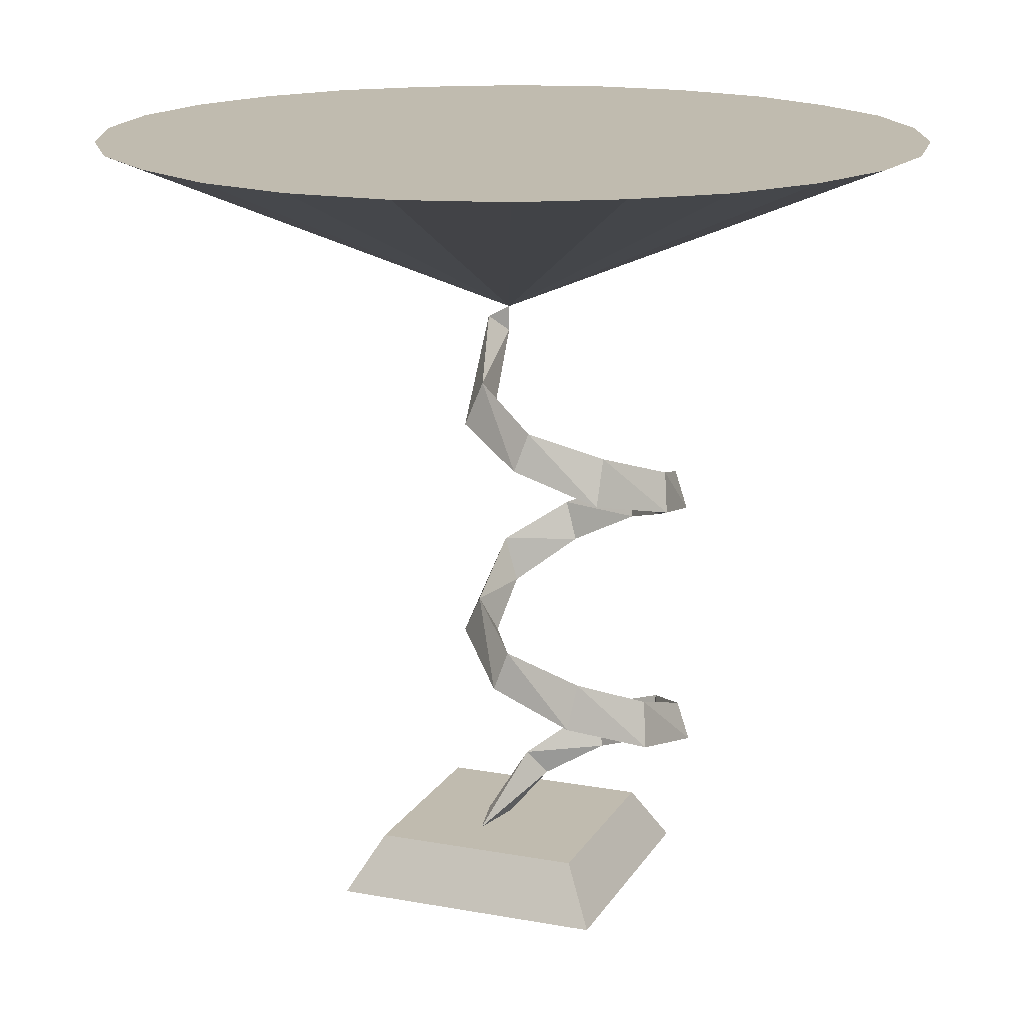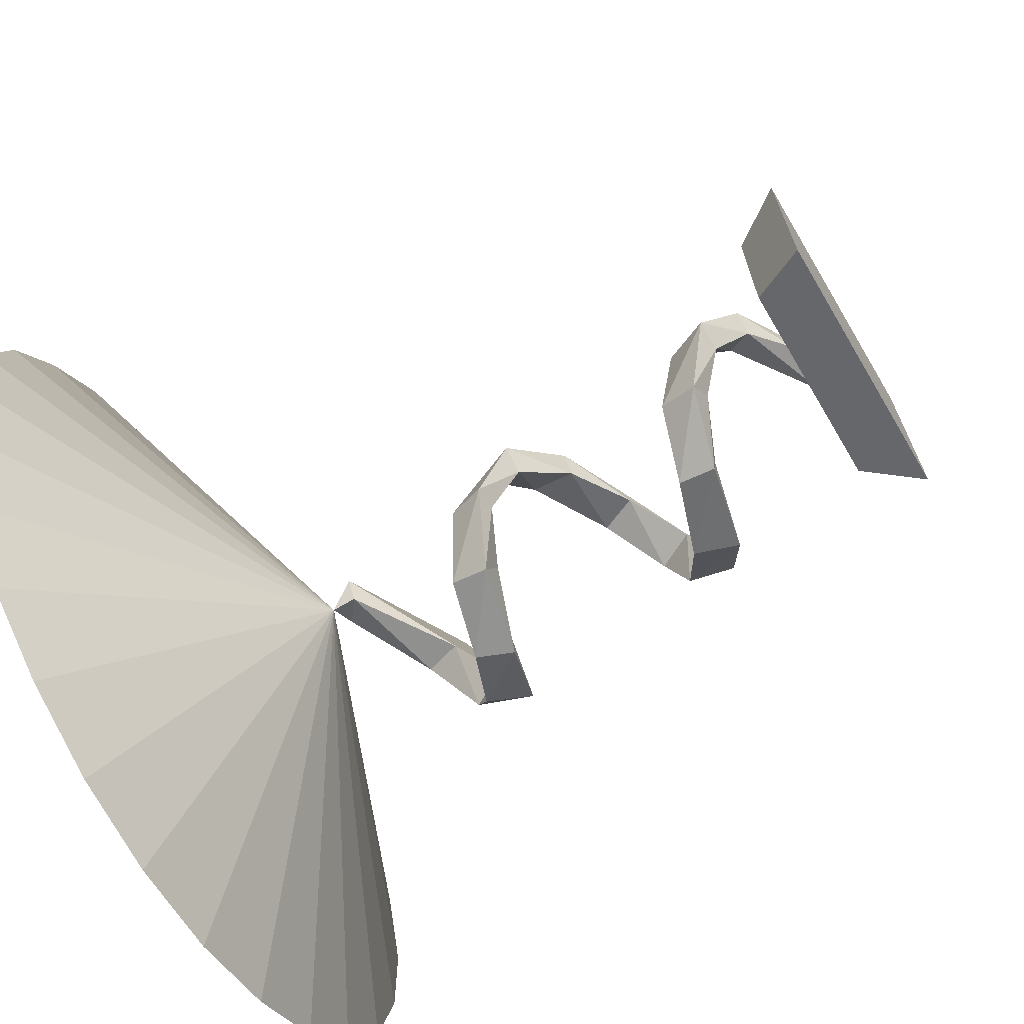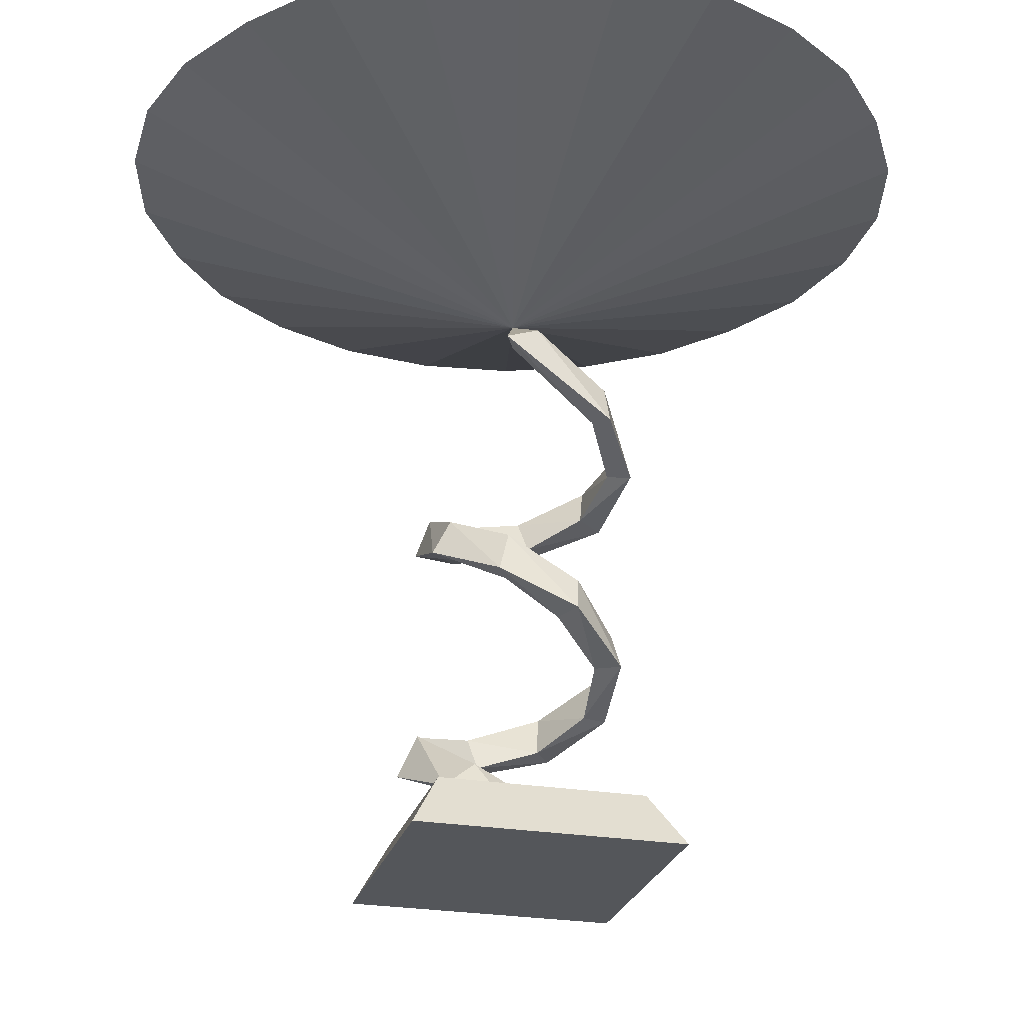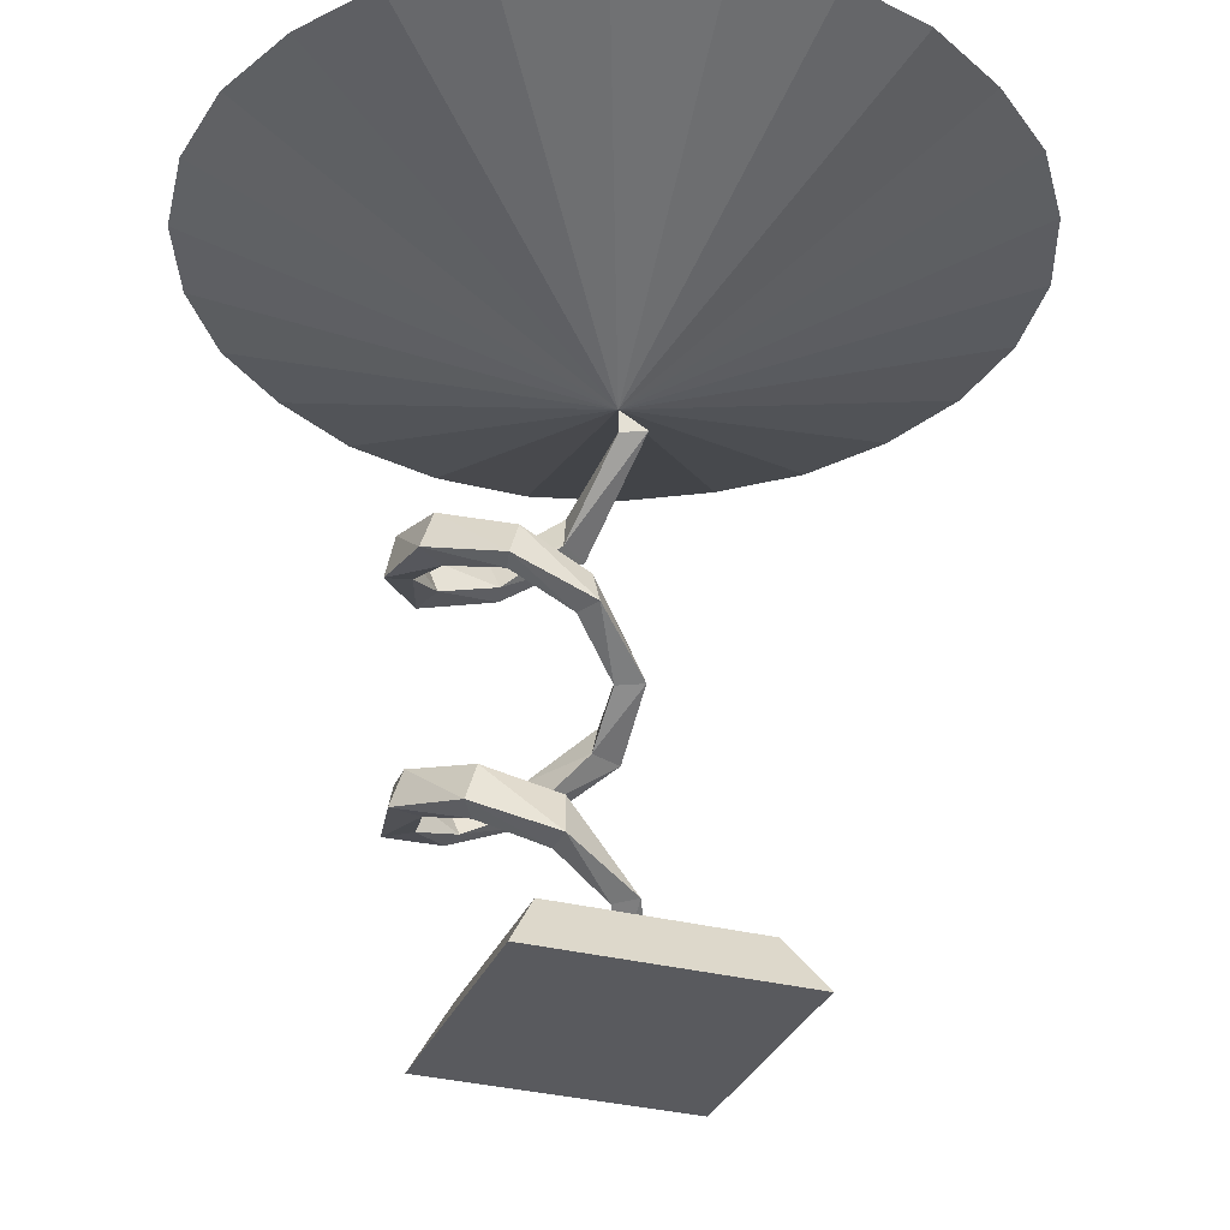
<metadata>
{"format":"obj","ext":"obj","renderer":"f3d","projection":"perspective","resolution":1024,"background":"white","views":[{"elev":16.1,"azim":110.9,"up":"+Y"},{"elev":-70.3,"azim":-59.4,"up":"+Z"},{"elev":-25.5,"azim":-15.0,"up":"+Y"},{"elev":-31.5,"azim":-110.1,"up":"+Y"}]}
</metadata>
<code>
o group0
v -0.25 0.45 1.9
v -0.25 0.45 0.25
v -1.9 0.45 1.9
v -0.25 0.45 0.25
v -1.9 0.45 0.25
v -1.9 0.45 1.9
v -2.15 0 2.15
v 0 0 2.15
v -1.9 0.45 1.9
v 0 0 2.15
v -0.25 0.45 1.9
v -1.9 0.45 1.9
v 0 0 2.15
v 0 0 0
v -0.25 0.45 1.9
v 0 0 0
v -0.25 0.45 0.25
v -0.25 0.45 1.9
v 0 0 0
v -2.15 0 0
v -0.25 0.45 0.25
v -2.15 0 0
v -1.9 0.45 0.25
v -0.25 0.45 0.25
v -2.15 0 0
v -2.15 0 2.15
v -1.9 0.45 0.25
v -2.15 0 2.15
v -1.9 0.45 1.9
v -1.9 0.45 0.25
v -2.15 0 0
v 0 0 0
v -2.15 0 2.15
v 0 0 0
v 0 0 2.15
v -2.15 0 2.15
v -1.9 6.3 -2.15
v -1.1 6.3 -2.25
v -1.1 4.9 1.1
v -2.65 6.3 -1.85
v -1.9 6.3 -2.15
v -1.1 4.9 1.1
v -3.3 6.3 -1.4
v -2.65 6.3 -1.85
v -1.1 4.9 1.1
v -3.8 6.3 -0.8
v -3.3 6.3 -1.4
v -1.1 4.9 1.1
v -4.2 6.3 -0.1
v -3.8 6.3 -0.8
v -1.1 4.9 1.1
v -4.4 6.3 0.7
v -4.2 6.3 -0.1
v -1.1 4.9 1.1
v -4.4 6.3 1.5
v -4.4 6.3 0.7
v -1.1 4.9 1.1
v -4.2 6.3 2.25
v -4.4 6.3 1.5
v -1.1 4.9 1.1
v -3.8 6.3 2.95
v -4.2 6.3 2.25
v -1.1 4.9 1.1
v -3.3 6.3 3.55
v -3.8 6.3 2.95
v -1.1 4.9 1.1
v -2.65 6.3 4
v -3.3 6.3 3.55
v -1.1 4.9 1.1
v -1.9 6.3 4.3
v -2.65 6.3 4
v -1.1 4.9 1.1
v -1.1 6.3 4.4
v -1.9 6.3 4.3
v -1.1 4.9 1.1
v -0.3 6.3 4.3
v -1.1 6.3 4.4
v -1.1 4.9 1.1
v 0.45 6.3 4
v -0.3 6.3 4.3
v -1.1 4.9 1.1
v 1.1 6.3 3.55
v 0.45 6.3 4
v -1.1 4.9 1.1
v 1.6 6.3 2.95
v 1.1 6.3 3.55
v -1.1 4.9 1.1
v 2 6.3 2.25
v 1.6 6.3 2.95
v -1.1 4.9 1.1
v 2.2 6.3 1.5
v 2 6.3 2.25
v -1.1 4.9 1.1
v 2.2 6.3 0.7
v 2.2 6.3 1.5
v -1.1 4.9 1.1
v 2 6.3 -0.1
v 2.2 6.3 0.7
v -1.1 4.9 1.1
v 1.6 6.3 -0.8
v 2 6.3 -0.1
v -1.1 4.9 1.1
v 1.1 6.3 -1.4
v 1.6 6.3 -0.8
v -1.1 4.9 1.1
v 0.45 6.3 -1.85
v 1.1 6.3 -1.4
v -1.1 4.9 1.1
v -0.3 6.3 -2.15
v 0.45 6.3 -1.85
v -1.1 4.9 1.1
v -1.1 6.3 -2.25
v -0.3 6.3 -2.15
v -1.1 4.9 1.1
v -1.9 6.3 -2.15
v -1.1 6.3 1.1
v -1.1 6.3 -2.25
v -2.65 6.3 -1.85
v -1.1 6.3 1.1
v -1.9 6.3 -2.15
v -3.3 6.3 -1.4
v -1.1 6.3 1.1
v -2.65 6.3 -1.85
v -3.8 6.3 -0.8
v -1.1 6.3 1.1
v -3.3 6.3 -1.4
v -4.2 6.3 -0.1
v -1.1 6.3 1.1
v -3.8 6.3 -0.8
v -4.4 6.3 0.7
v -1.1 6.3 1.1
v -4.2 6.3 -0.1
v -4.4 6.3 1.5
v -1.1 6.3 1.1
v -4.4 6.3 0.7
v -4.2 6.3 2.25
v -1.1 6.3 1.1
v -4.4 6.3 1.5
v -3.8 6.3 2.95
v -1.1 6.3 1.1
v -4.2 6.3 2.25
v -3.3 6.3 3.55
v -1.1 6.3 1.1
v -3.8 6.3 2.95
v -2.65 6.3 4
v -1.1 6.3 1.1
v -3.3 6.3 3.55
v -1.9 6.3 4.3
v -1.1 6.3 1.1
v -2.65 6.3 4
v -1.1 6.3 4.4
v -1.1 6.3 1.1
v -1.9 6.3 4.3
v -0.3 6.3 4.3
v -1.1 6.3 1.1
v -1.1 6.3 4.4
v 0.45 6.3 4
v -1.1 6.3 1.1
v -0.3 6.3 4.3
v 1.1 6.3 3.55
v -1.1 6.3 1.1
v 0.45 6.3 4
v 1.6 6.3 2.95
v -1.1 6.3 1.1
v 1.1 6.3 3.55
v 2 6.3 2.25
v -1.1 6.3 1.1
v 1.6 6.3 2.95
v 2.2 6.3 1.5
v -1.1 6.3 1.1
v 2 6.3 2.25
v 2.2 6.3 0.7
v -1.1 6.3 1.1
v 2.2 6.3 1.5
v 2 6.3 -0.1
v -1.1 6.3 1.1
v 2.2 6.3 0.7
v 1.6 6.3 -0.8
v -1.1 6.3 1.1
v 2 6.3 -0.1
v 1.1 6.3 -1.4
v -1.1 6.3 1.1
v 1.6 6.3 -0.8
v 0.45 6.3 -1.85
v -1.1 6.3 1.1
v 1.1 6.3 -1.4
v -0.3 6.3 -2.15
v -1.1 6.3 1.1
v 0.45 6.3 -1.85
v -1.1 6.3 -2.25
v -1.1 6.3 1.1
v -0.3 6.3 -2.15
v -0.7 0.45 1.2
v -1.15 0.45 1.3
v -1.15 0.45 1.1
v -1.15 0.45 1.1
v -1.5 0.7 0.9
v -0.7 0.45 1.2
v -1.5 0.7 0.9
v -1.4 0.9 1.05
v -0.7 0.45 1.2
v -1.15 0.45 1.3
v -1.65 0.7 1.05
v -1.15 0.45 1.1
v -1.65 0.7 1.05
v -1.5 0.7 0.9
v -1.15 0.45 1.1
v -0.7 0.45 1.2
v -1.4 0.9 1.05
v -1.15 0.45 1.3
v -1.4 0.9 1.05
v -1.65 0.7 1.05
v -1.15 0.45 1.3
v -1.5 0.7 0.9
v -1.65 0.95 0.45
v -1.4 0.9 1.05
v -1.65 0.95 0.45
v -1.75 1.3 0.5
v -1.4 0.9 1.05
v -1.65 0.7 1.05
v -1.9 0.95 0.45
v -1.5 0.7 0.9
v -1.9 0.95 0.45
v -1.65 0.95 0.45
v -1.5 0.7 0.9
v -1.4 0.9 1.05
v -1.75 1.3 0.5
v -1.65 0.7 1.05
v -1.75 1.3 0.5
v -1.9 0.95 0.45
v -1.65 0.7 1.05
v -1.65 0.95 0.45
v -1.5 1.15 -0.05
v -1.75 1.3 0.5
v -1.5 1.15 -0.05
v -1.6 1.5 -0.05
v -1.75 1.3 0.5
v -1.9 0.95 0.45
v -1.65 1.2 -0.15
v -1.65 0.95 0.45
v -1.65 1.2 -0.15
v -1.5 1.15 -0.05
v -1.65 0.95 0.45
v -1.75 1.3 0.5
v -1.6 1.5 -0.05
v -1.9 0.95 0.45
v -1.6 1.5 -0.05
v -1.65 1.2 -0.15
v -1.9 0.95 0.45
v -1.5 1.15 -0.05
v -1.05 1.35 -0.25
v -1.6 1.5 -0.05
v -1.05 1.35 -0.25
v -1.1 1.65 -0.4
v -1.6 1.5 -0.05
v -1.65 1.2 -0.15
v -1.1 1.35 -0.5
v -1.5 1.15 -0.05
v -1.1 1.35 -0.5
v -1.05 1.35 -0.25
v -1.5 1.15 -0.05
v -1.6 1.5 -0.05
v -1.1 1.65 -0.4
v -1.65 1.2 -0.15
v -1.1 1.65 -0.4
v -1.1 1.35 -0.5
v -1.65 1.2 -0.15
v -1.05 1.35 -0.25
v -0.55 1.5 -0.15
v -1.1 1.65 -0.4
v -0.55 1.5 -0.15
v -0.5 1.85 -0.3
v -1.1 1.65 -0.4
v -1.1 1.35 -0.5
v -0.4 1.5 -0.35
v -1.05 1.35 -0.25
v -0.4 1.5 -0.35
v -0.55 1.5 -0.15
v -1.05 1.35 -0.25
v -1.1 1.65 -0.4
v -0.5 1.85 -0.3
v -1.1 1.35 -0.5
v -0.5 1.85 -0.3
v -0.4 1.5 -0.35
v -1.1 1.35 -0.5
v -0.55 1.5 -0.15
v -0.25 1.7 0.25
v -0.5 1.85 -0.3
v -0.25 1.7 0.25
v -0.15 2.05 0.15
v -0.5 1.85 -0.3
v -0.4 1.5 -0.35
v -0.05 1.7 0.2
v -0.55 1.5 -0.15
v -0.05 1.7 0.2
v -0.25 1.7 0.25
v -0.55 1.5 -0.15
v -0.5 1.85 -0.3
v -0.15 2.05 0.15
v -0.4 1.5 -0.35
v -0.15 2.05 0.15
v -0.05 1.7 0.2
v -0.4 1.5 -0.35
v -0.25 1.7 0.25
v -0.3 1.95 0.75
v -0.15 2.05 0.15
v -0.3 1.95 0.75
v -0.15 2.25 0.75
v -0.15 2.05 0.15
v -0.05 1.7 0.2
v -0.1 1.95 0.85
v -0.25 1.7 0.25
v -0.1 1.95 0.85
v -0.3 1.95 0.75
v -0.25 1.7 0.25
v -0.15 2.05 0.15
v -0.15 2.25 0.75
v -0.05 1.7 0.2
v -0.15 2.25 0.75
v -0.1 1.95 0.85
v -0.05 1.7 0.2
v -0.3 1.95 0.75
v -0.7 2.25 1.05
v -0.15 2.25 0.75
v -0.7 2.25 1.05
v -0.55 2.55 1.15
v -0.15 2.25 0.75
v -0.1 1.95 0.85
v -0.6 2.25 1.3
v -0.3 1.95 0.75
v -0.6 2.25 1.3
v -0.7 2.25 1.05
v -0.3 1.95 0.75
v -0.15 2.25 0.75
v -0.55 2.55 1.15
v -0.1 1.95 0.85
v -0.55 2.55 1.15
v -0.6 2.25 1.3
v -0.1 1.95 0.85
v -0.7 2.25 1.05
v -1.15 2.55 1.05
v -0.55 2.55 1.15
v -1.15 2.55 1.05
v -1.15 2.9 1.15
v -0.55 2.55 1.15
v -0.6 2.25 1.3
v -1.25 2.55 1.25
v -0.7 2.25 1.05
v -1.25 2.55 1.25
v -1.15 2.55 1.05
v -0.7 2.25 1.05
v -0.55 2.55 1.15
v -1.15 2.9 1.15
v -0.6 2.25 1.3
v -1.15 2.9 1.15
v -1.25 2.55 1.25
v -0.6 2.25 1.3
v -1.15 2.55 1.05
v -1.5 2.85 0.65
v -1.15 2.9 1.15
v -1.5 2.85 0.65
v -1.55 3.15 0.75
v -1.15 2.9 1.15
v -1.25 2.55 1.25
v -1.7 2.85 0.75
v -1.15 2.55 1.05
v -1.7 2.85 0.75
v -1.5 2.85 0.65
v -1.15 2.55 1.05
v -1.15 2.9 1.15
v -1.55 3.15 0.75
v -1.25 2.55 1.25
v -1.55 3.15 0.75
v -1.7 2.85 0.75
v -1.25 2.55 1.25
v -1.5 2.85 0.65
v -1.5 3.1 0.15
v -1.55 3.15 0.75
v -1.5 3.1 0.15
v -1.6 3.4 0.2
v -1.55 3.15 0.75
v -1.7 2.85 0.75
v -1.7 3.1 0.1
v -1.5 2.85 0.65
v -1.7 3.1 0.1
v -1.5 3.1 0.15
v -1.5 2.85 0.65
v -1.55 3.15 0.75
v -1.6 3.4 0.2
v -1.7 2.85 0.75
v -1.6 3.4 0.2
v -1.7 3.1 0.1
v -1.7 2.85 0.75
v -1.5 3.1 0.15
v -1.15 3.25 -0.2
v -1.6 3.4 0.2
v -1.15 3.25 -0.2
v -1.25 3.6 -0.3
v -1.6 3.4 0.2
v -1.7 3.1 0.1
v -1.25 3.3 -0.4
v -1.5 3.1 0.15
v -1.25 3.3 -0.4
v -1.15 3.25 -0.2
v -1.5 3.1 0.15
v -1.6 3.4 0.2
v -1.25 3.6 -0.3
v -1.7 3.1 0.1
v -1.25 3.6 -0.3
v -1.25 3.3 -0.4
v -1.7 3.1 0.1
v -1.15 3.25 -0.2
v -0.6 3.45 -0.25
v -1.25 3.6 -0.3
v -0.6 3.45 -0.25
v -0.65 3.75 -0.4
v -1.25 3.6 -0.3
v -1.25 3.3 -0.4
v -0.55 3.45 -0.45
v -1.15 3.25 -0.2
v -0.55 3.45 -0.45
v -0.6 3.45 -0.25
v -1.15 3.25 -0.2
v -1.25 3.6 -0.3
v -0.65 3.75 -0.4
v -1.25 3.3 -0.4
v -0.65 3.75 -0.4
v -0.55 3.45 -0.45
v -1.25 3.3 -0.4
v -0.6 3.45 -0.25
v -0.2 3.65 0.05
v -0.65 3.75 -0.4
v -0.2 3.65 0.05
v -0.15 3.95 -0.05
v -0.65 3.75 -0.4
v -0.55 3.45 -0.45
v 0 3.6 -0.05
v -0.6 3.45 -0.25
v 0 3.6 -0.05
v -0.2 3.65 0.05
v -0.6 3.45 -0.25
v -0.65 3.75 -0.4
v -0.15 3.95 -0.05
v -0.55 3.45 -0.45
v -0.15 3.95 -0.05
v 0 3.6 -0.05
v -0.55 3.45 -0.45
v -0.2 3.65 0.05
v -0.1 3.85 0.55
v -0.15 3.95 -0.05
v -0.1 3.85 0.55
v 0.05 4.15 0.5
v -0.15 3.95 -0.05
v 0 3.6 -0.05
v 0.1 3.85 0.6
v -0.2 3.65 0.05
v 0.1 3.85 0.6
v -0.1 3.85 0.55
v -0.2 3.65 0.05
v -0.15 3.95 -0.05
v 0.05 4.15 0.5
v 0 3.6 -0.05
v 0.05 4.15 0.5
v 0.1 3.85 0.6
v 0 3.6 -0.05
v -0.1 3.85 0.55
v -0.35 4.15 0.95
v 0.05 4.15 0.5
v -0.35 4.15 0.95
v -0.25 4.45 1
v 0.05 4.15 0.5
v 0.1 3.85 0.6
v -0.25 4.1 1.15
v -0.1 3.85 0.55
v -0.25 4.1 1.15
v -0.35 4.15 0.95
v -0.1 3.85 0.55
v 0.05 4.15 0.5
v -0.25 4.45 1
v 0.1 3.85 0.6
v -0.25 4.45 1
v -0.25 4.1 1.15
v 0.1 3.85 0.6
v -0.35 4.15 0.95
v -1.1 4.7 1.1
v -0.25 4.45 1
v -1.1 4.7 1.1
v -0.9 4.85 1.2
v -0.25 4.45 1
v -0.25 4.1 1.15
v -1.2 4.7 1.3
v -0.35 4.15 0.95
v -1.2 4.7 1.3
v -1.1 4.7 1.1
v -0.35 4.15 0.95
v -0.25 4.45 1
v -0.9 4.85 1.2
v -0.25 4.1 1.15
v -0.9 4.85 1.2
v -1.2 4.7 1.3
v -0.25 4.1 1.15
v -1.1 4.7 1.1
v -1.1 4.9 1.1
v -0.9 4.85 1.2
v -1.2 4.7 1.3
v -1.1 4.9 1.1
v -1.1 4.7 1.1
v -0.9 4.85 1.2
v -1.1 4.9 1.1
v -1.2 4.7 1.3
f 1 2 3
f 4 5 6
f 7 8 9
f 10 11 12
f 13 14 15
f 16 17 18
f 19 20 21
f 22 23 24
f 25 26 27
f 28 29 30
f 31 32 33
f 34 35 36
f 37 38 39
f 40 41 42
f 43 44 45
f 46 47 48
f 49 50 51
f 52 53 54
f 55 56 57
f 58 59 60
f 61 62 63
f 64 65 66
f 67 68 69
f 70 71 72
f 73 74 75
f 76 77 78
f 79 80 81
f 82 83 84
f 85 86 87
f 88 89 90
f 91 92 93
f 94 95 96
f 97 98 99
f 100 101 102
f 103 104 105
f 106 107 108
f 109 110 111
f 112 113 114
f 115 116 117
f 118 119 120
f 121 122 123
f 124 125 126
f 127 128 129
f 130 131 132
f 133 134 135
f 136 137 138
f 139 140 141
f 142 143 144
f 145 146 147
f 148 149 150
f 151 152 153
f 154 155 156
f 157 158 159
f 160 161 162
f 163 164 165
f 166 167 168
f 169 170 171
f 172 173 174
f 175 176 177
f 178 179 180
f 181 182 183
f 184 185 186
f 187 188 189
f 190 191 192
f 193 194 195
f 196 197 198
f 199 200 201
f 202 203 204
f 205 206 207
f 208 209 210
f 211 212 213
f 214 215 216
f 217 218 219
f 220 221 222
f 223 224 225
f 226 227 228
f 229 230 231
f 232 233 234
f 235 236 237
f 238 239 240
f 241 242 243
f 244 245 246
f 247 248 249
f 250 251 252
f 253 254 255
f 256 257 258
f 259 260 261
f 262 263 264
f 265 266 267
f 268 269 270
f 271 272 273
f 274 275 276
f 277 278 279
f 280 281 282
f 283 284 285
f 286 287 288
f 289 290 291
f 292 293 294
f 295 296 297
f 298 299 300
f 301 302 303
f 304 305 306
f 307 308 309
f 310 311 312
f 313 314 315
f 316 317 318
f 319 320 321
f 322 323 324
f 325 326 327
f 328 329 330
f 331 332 333
f 334 335 336
f 337 338 339
f 340 341 342
f 343 344 345
f 346 347 348
f 349 350 351
f 352 353 354
f 355 356 357
f 358 359 360
f 361 362 363
f 364 365 366
f 367 368 369
f 370 371 372
f 373 374 375
f 376 377 378
f 379 380 381
f 382 383 384
f 385 386 387
f 388 389 390
f 391 392 393
f 394 395 396
f 397 398 399
f 400 401 402
f 403 404 405
f 406 407 408
f 409 410 411
f 412 413 414
f 415 416 417
f 418 419 420
f 421 422 423
f 424 425 426
f 427 428 429
f 430 431 432
f 433 434 435
f 436 437 438
f 439 440 441
f 442 443 444
f 445 446 447
f 448 449 450
f 451 452 453
f 454 455 456
f 457 458 459
f 460 461 462
f 463 464 465
f 466 467 468
f 469 470 471
f 472 473 474
f 475 476 477
f 478 479 480
f 481 482 483
f 484 485 486
f 487 488 489
f 490 491 492
f 493 494 495
f 496 497 498
f 499 500 501
f 502 503 504
f 505 506 507
f 508 509 510

</code>
